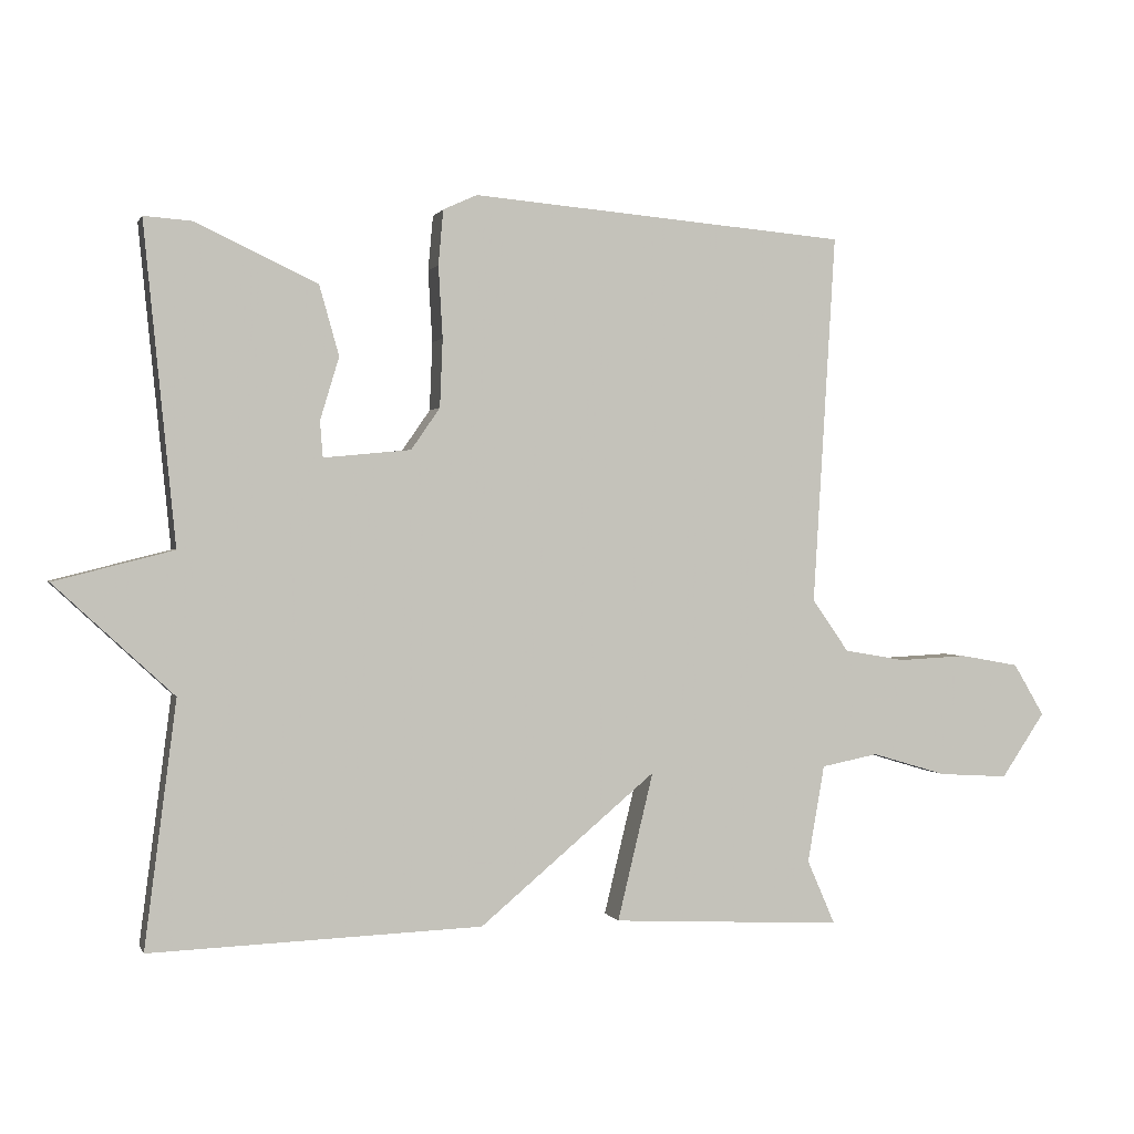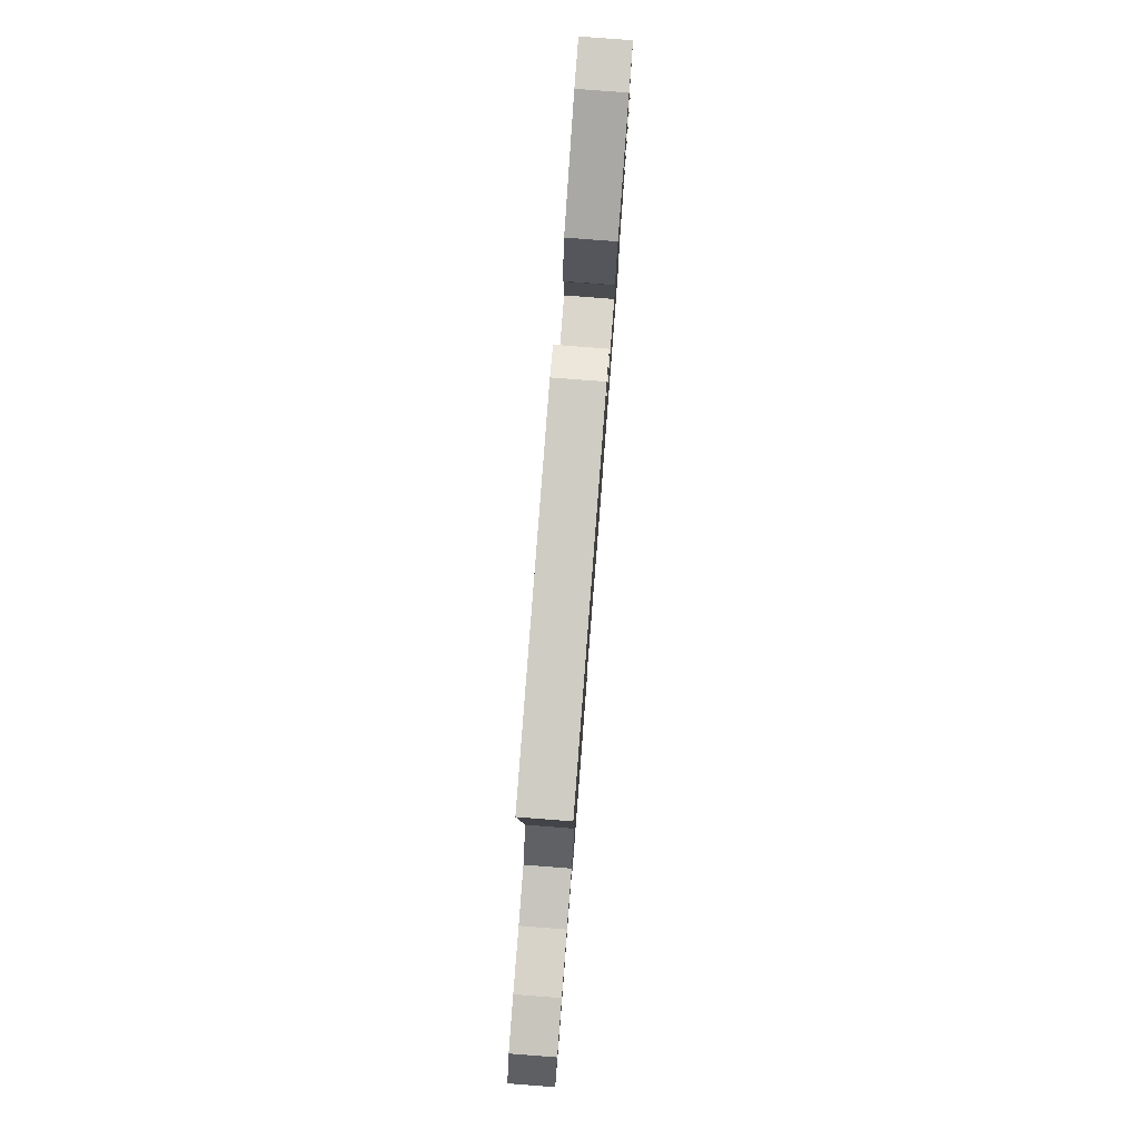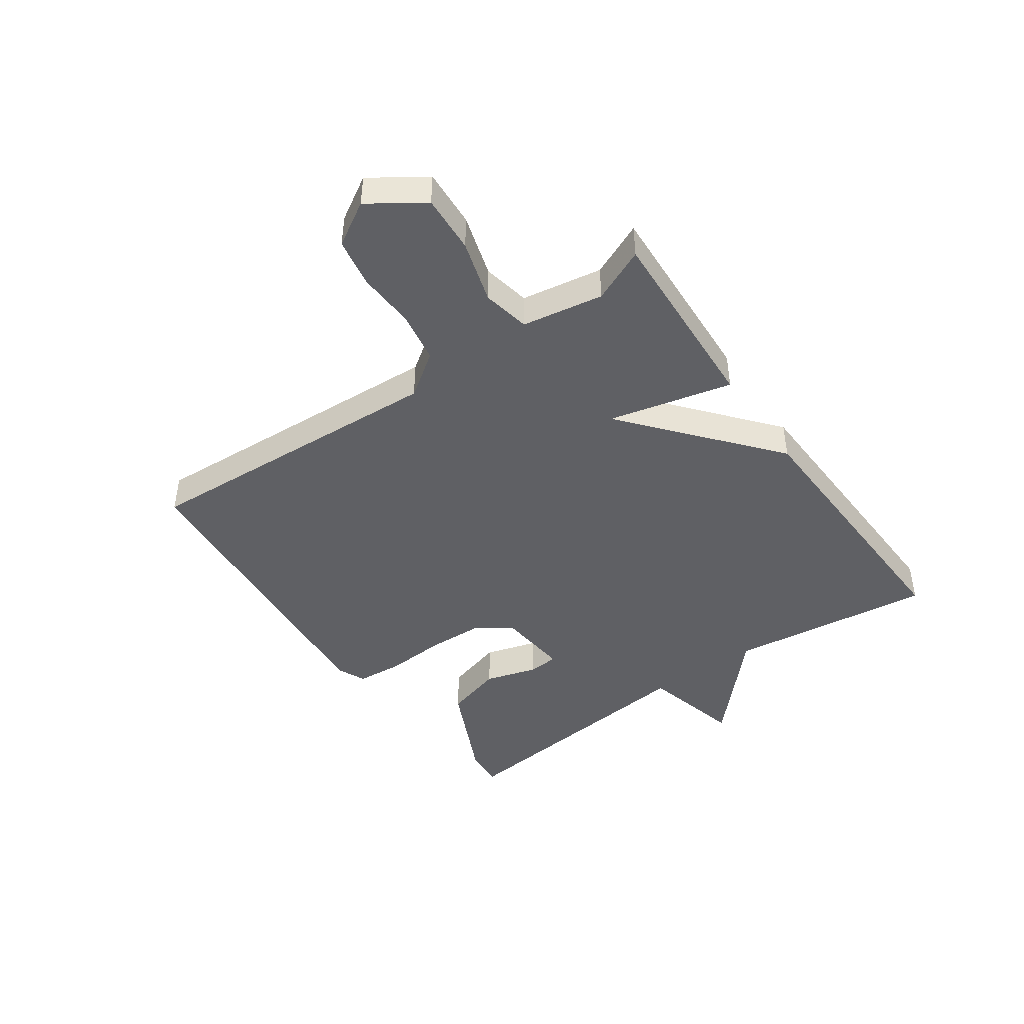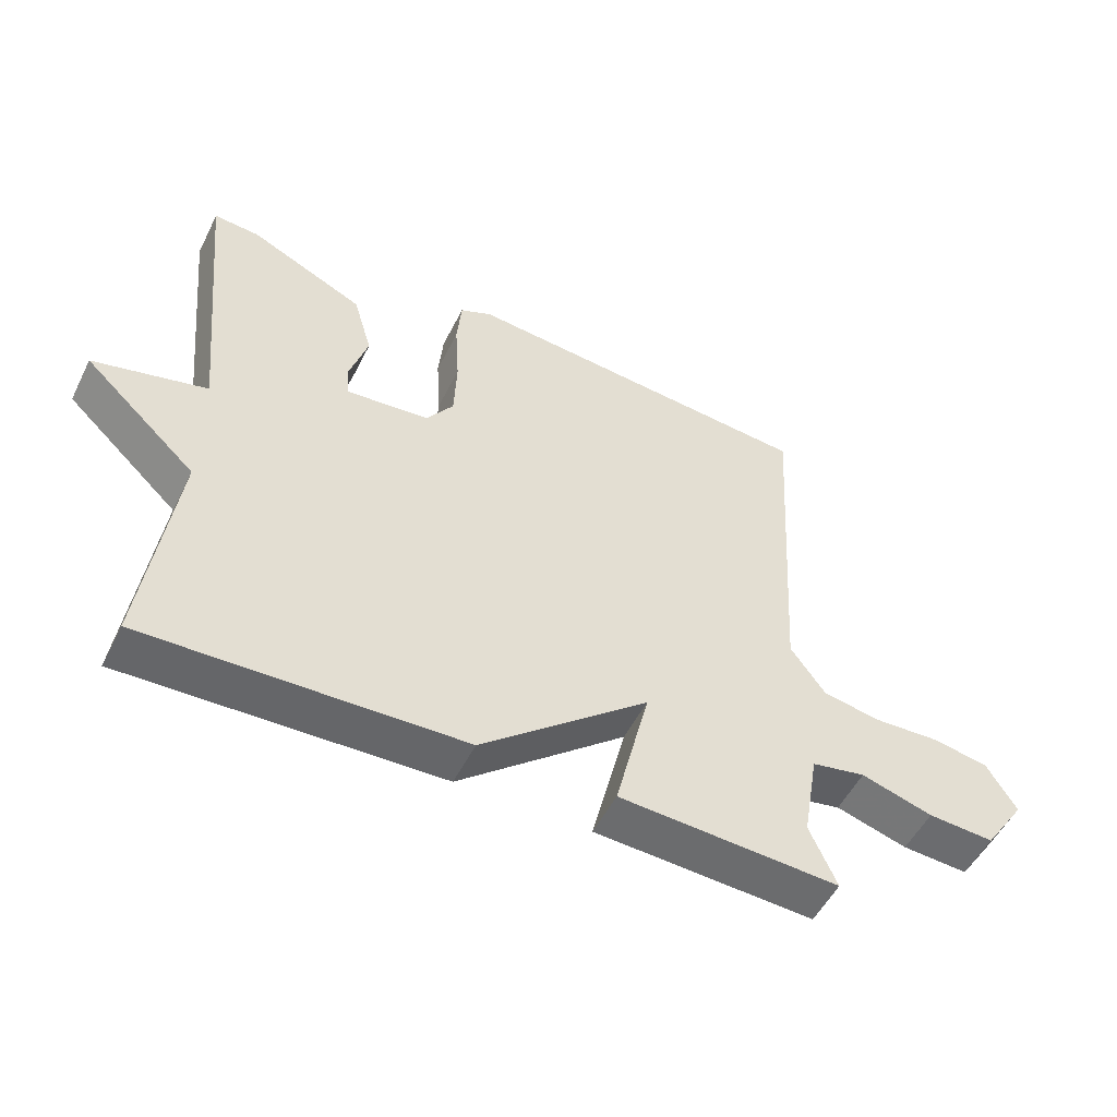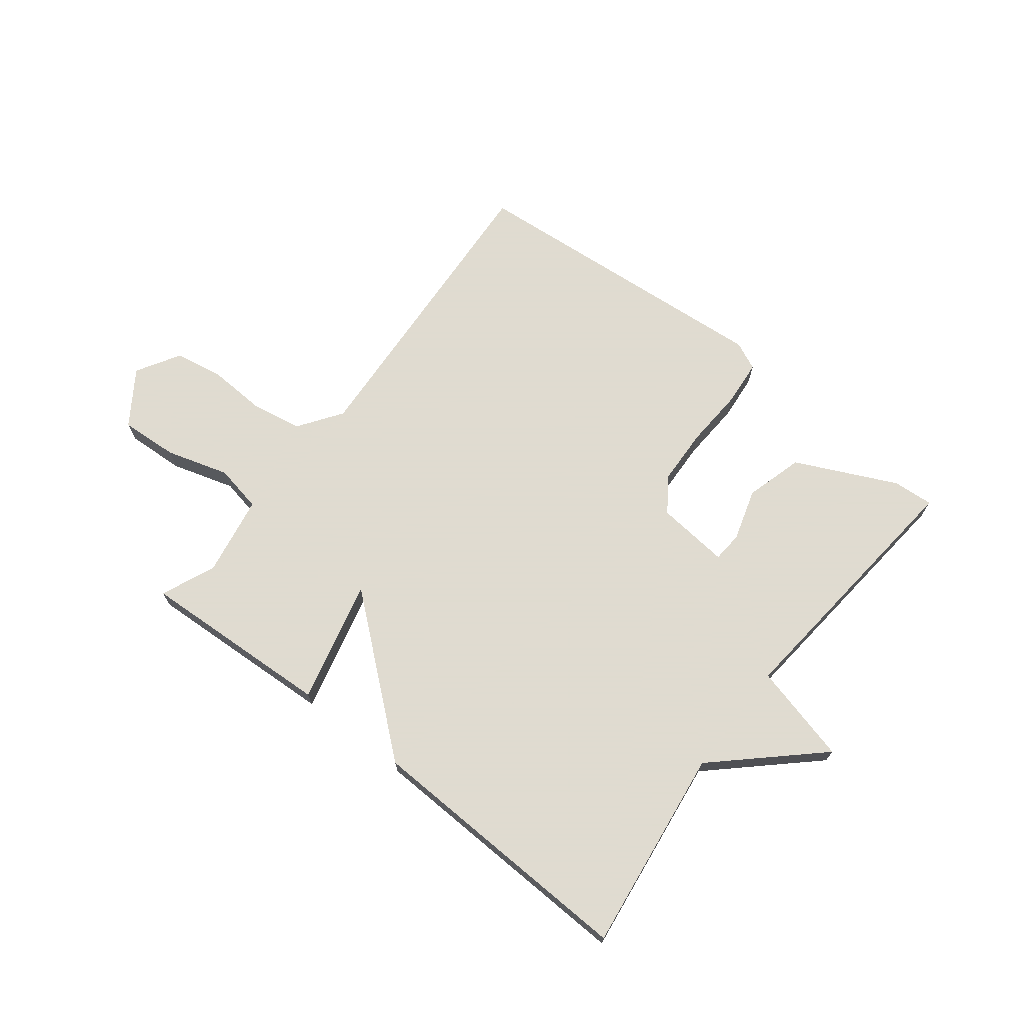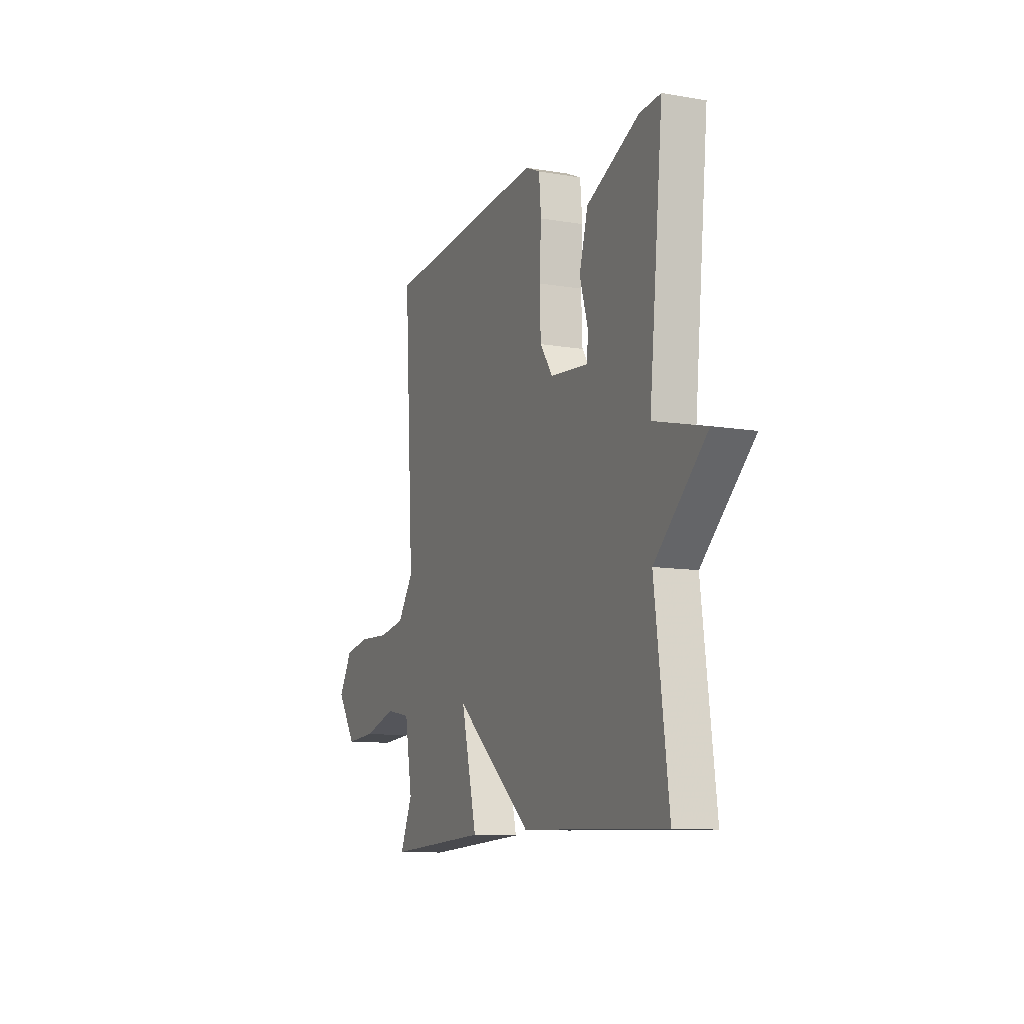
<metadata>
{"format":"obj","ext":"obj","renderer":"f3d","projection":"perspective","resolution":1024,"background":"white","views":[{"elev":0.7,"azim":-15.1,"up":"+Z"},{"elev":79.5,"azim":94.4,"up":"+Z"},{"elev":-44.8,"azim":125.2,"up":"+Y"},{"elev":-52.5,"azim":-26.2,"up":"+Z"},{"elev":70.2,"azim":-142.1,"up":"+Y"},{"elev":-10.7,"azim":-113.1,"up":"+Z"}]}
</metadata>
<code>
v 0.5 0.07 -0.5
v 0.171 0.07 -0.483
v 0.222 0.07 -0.273
v -0.029 0.07 -0.483
v -0.5 0.07 -0.5
v -0.455 0.07 -0.152
v -0.624 0.07 0.005
v -0.455 0.07 0.048
v -0.5 0.07 0.5
v -0.431 0.07 0.495
v -0.259 0.07 0.414
v -0.231 0.07 0.315
v -0.258 0.07 0.226
v -0.254 0.07 0.175
v -0.13 0.07 0.187
v -0.089 0.07 0.246
v -0.085 0.07 0.343
v -0.091 0.07 0.445
v -0.084 0.07 0.523
v -0.036 0.07 0.545
v 0.5 0.07 0.5
v 0.468 0.07 -0.027
v 0.52 0.07 -0.101
v 0.607 0.07 -0.116
v 0.705 0.07 -0.111
v 0.789 0.07 -0.126
v 0.833 0.07 -0.2
v 0.771 0.07 -0.292
v 0.672 0.07 -0.286
v 0.565 0.07 -0.254
v 0.484 0.07 -0.27
v 0.46 0.07 -0.408
v 0.5 0 -0.5
v 0.171 0 -0.483
v 0.222 0 -0.273
v -0.029 0 -0.483
v -0.5 0 -0.5
v -0.455 0 -0.152
v -0.624 0 0.005
v -0.455 0 0.048
v -0.5 0 0.5
v -0.431 0 0.495
v -0.259 0 0.414
v -0.231 0 0.315
v -0.258 0 0.226
v -0.254 0 0.175
v -0.13 0 0.187
v -0.089 0 0.246
v -0.085 0 0.343
v -0.091 0 0.445
v -0.084 0 0.523
v -0.036 0 0.545
v 0.5 0 0.5
v 0.468 0 -0.027
v 0.52 0 -0.101
v 0.607 0 -0.116
v 0.705 0 -0.111
v 0.789 0 -0.126
v 0.833 0 -0.2
v 0.771 0 -0.292
v 0.672 0 -0.286
v 0.565 0 -0.254
v 0.484 0 -0.27
v 0.46 0 -0.408
f 28 29 30
f 27 28 30
f 26 27 30
f 25 26 30
f 24 25 30
f 23 24 30 31
f 22 23 31
f 20 21 22
f 19 20 22
f 18 19 22
f 17 18 22
f 22 31 32
f 17 22 32
f 16 17 32
f 11 12 13
f 10 11 13
f 9 10 13
f 8 9 13
f 8 13 14
f 6 7 8
f 6 8 14 15
f 5 6 15
f 4 5 15
f 3 4 15
f 1 2 3
f 15 16 32
f 3 15 32
f 1 3 32
f 62 61 60
f 62 60 59
f 62 59 58
f 62 58 57
f 62 57 56
f 63 62 56 55
f 63 55 54
f 54 53 52
f 54 52 51
f 54 51 50
f 54 50 49
f 64 63 54
f 64 54 49
f 64 49 48
f 45 44 43
f 45 43 42
f 45 42 41
f 45 41 40
f 46 45 40
f 40 39 38
f 47 46 40 38
f 47 38 37
f 47 37 36
f 47 36 35
f 35 34 33
f 64 48 47
f 64 47 35
f 64 35 33
f 1 33 34 2
f 2 34 35 3
f 3 35 36 4
f 4 36 37 5
f 5 37 38 6
f 6 38 39 7
f 7 39 40 8
f 8 40 41 9
f 9 41 42 10
f 10 42 43 11
f 11 43 44 12
f 12 44 45 13
f 13 45 46 14
f 14 46 47 15
f 15 47 48 16
f 16 48 49 17
f 17 49 50 18
f 18 50 51 19
f 19 51 52 20
f 20 52 53 21
f 21 53 54 22
f 22 54 55 23
f 23 55 56 24
f 24 56 57 25
f 25 57 58 26
f 26 58 59 27
f 27 59 60 28
f 28 60 61 29
f 29 61 62 30
f 30 62 63 31
f 31 63 64 32
f 32 64 33 1

</code>
